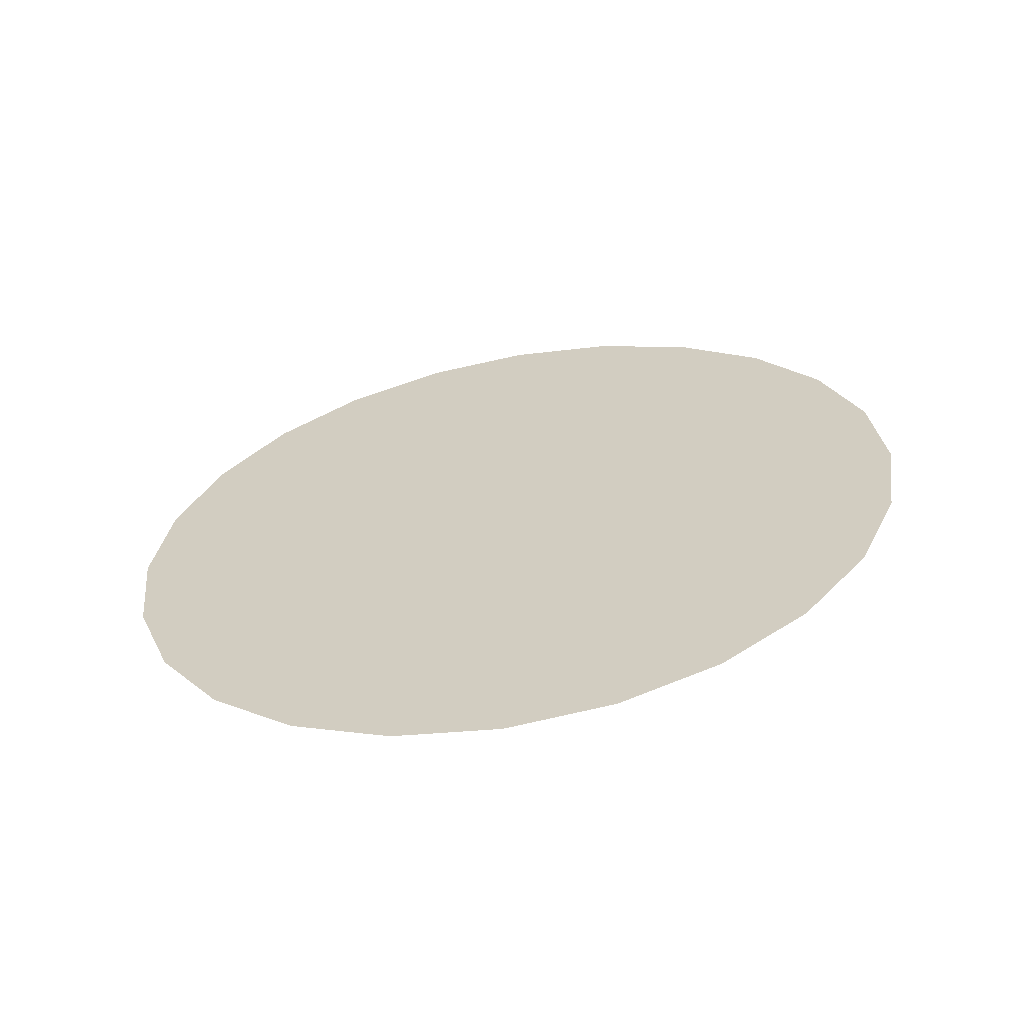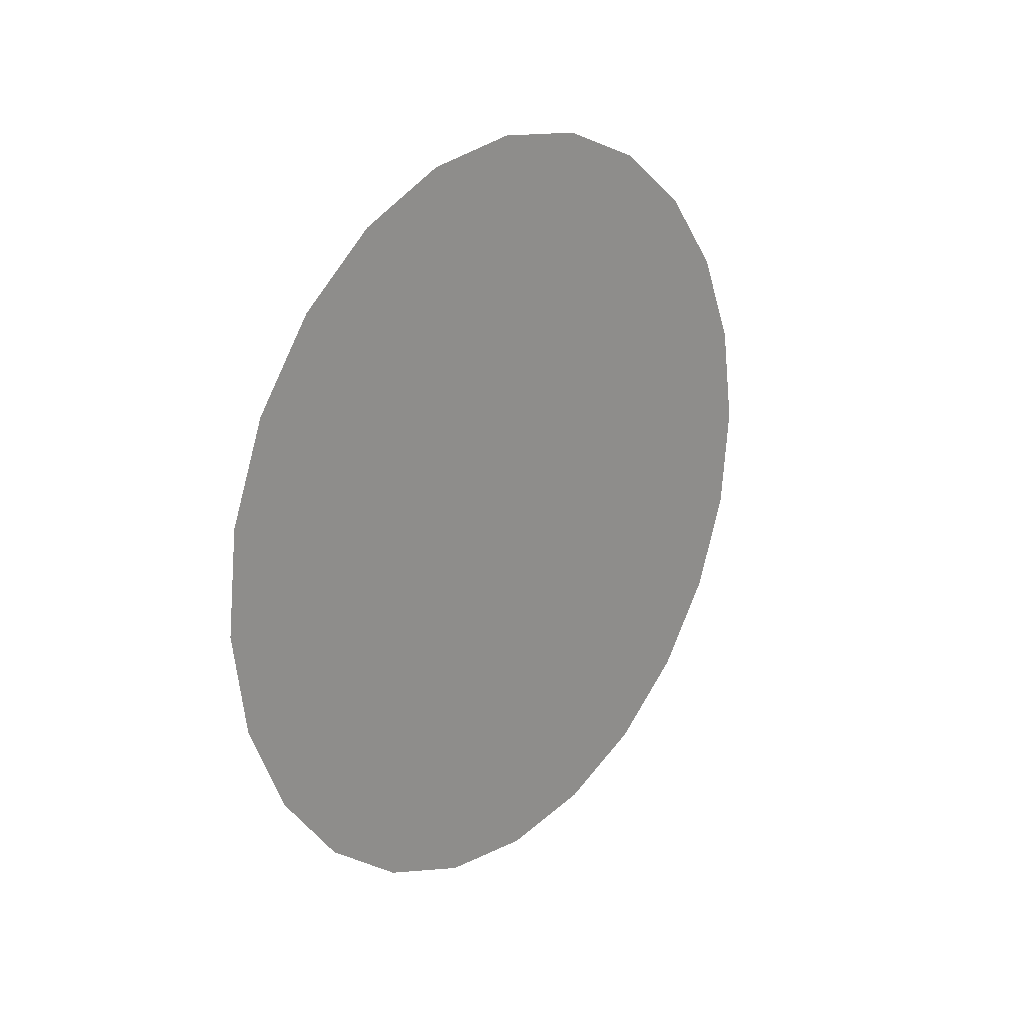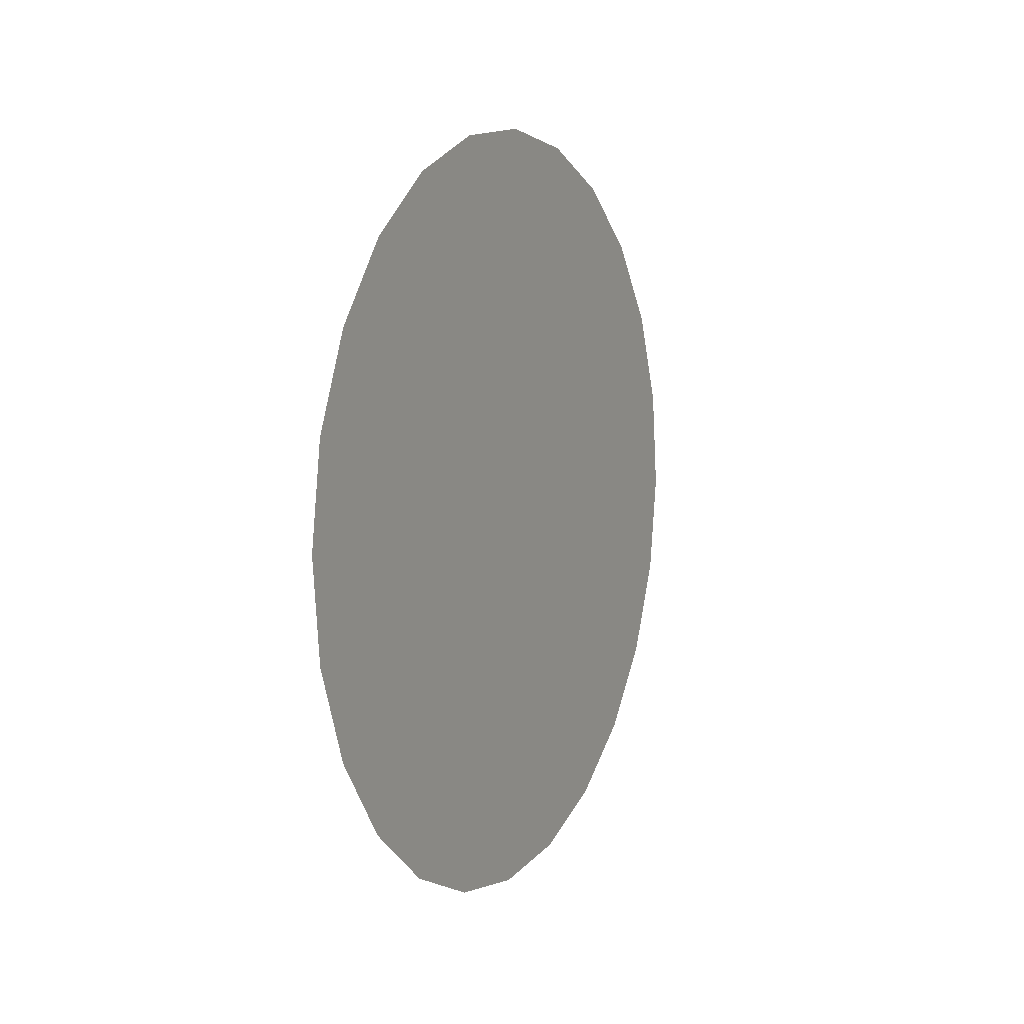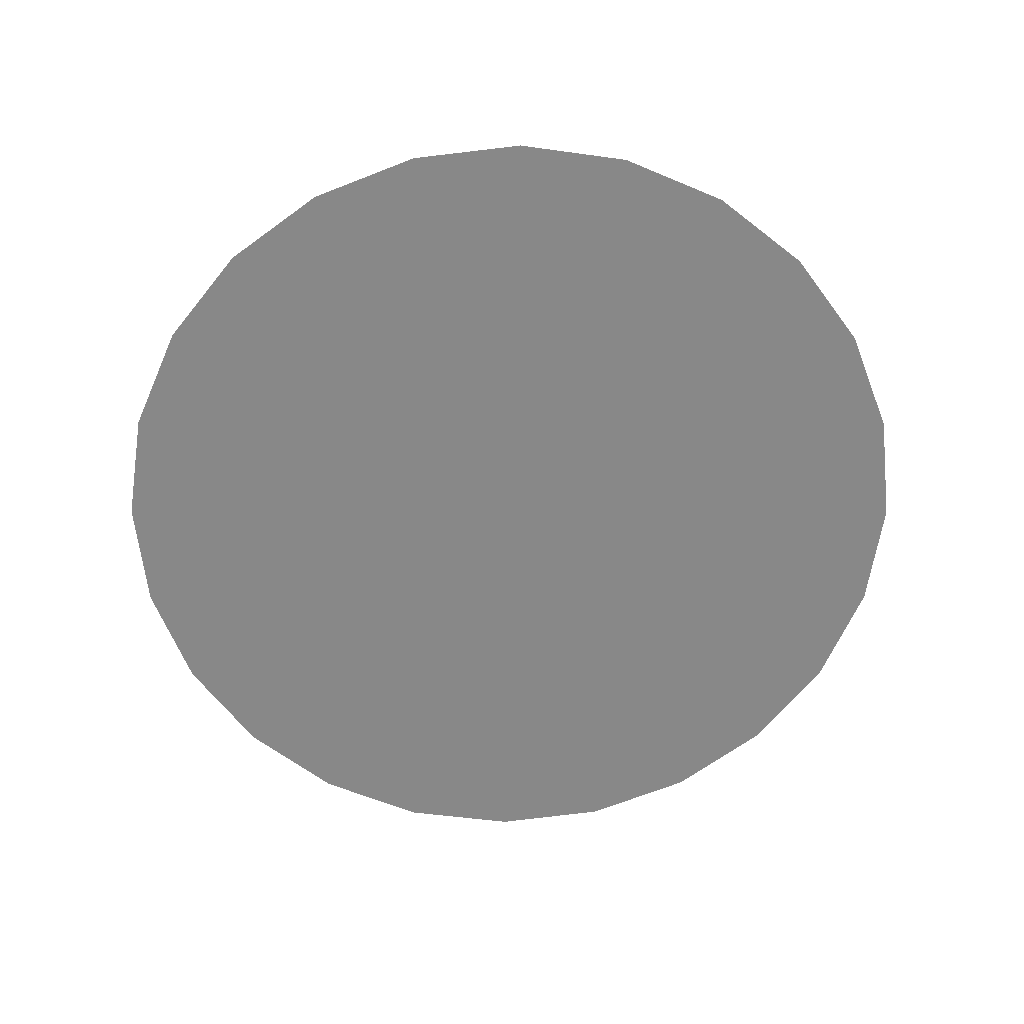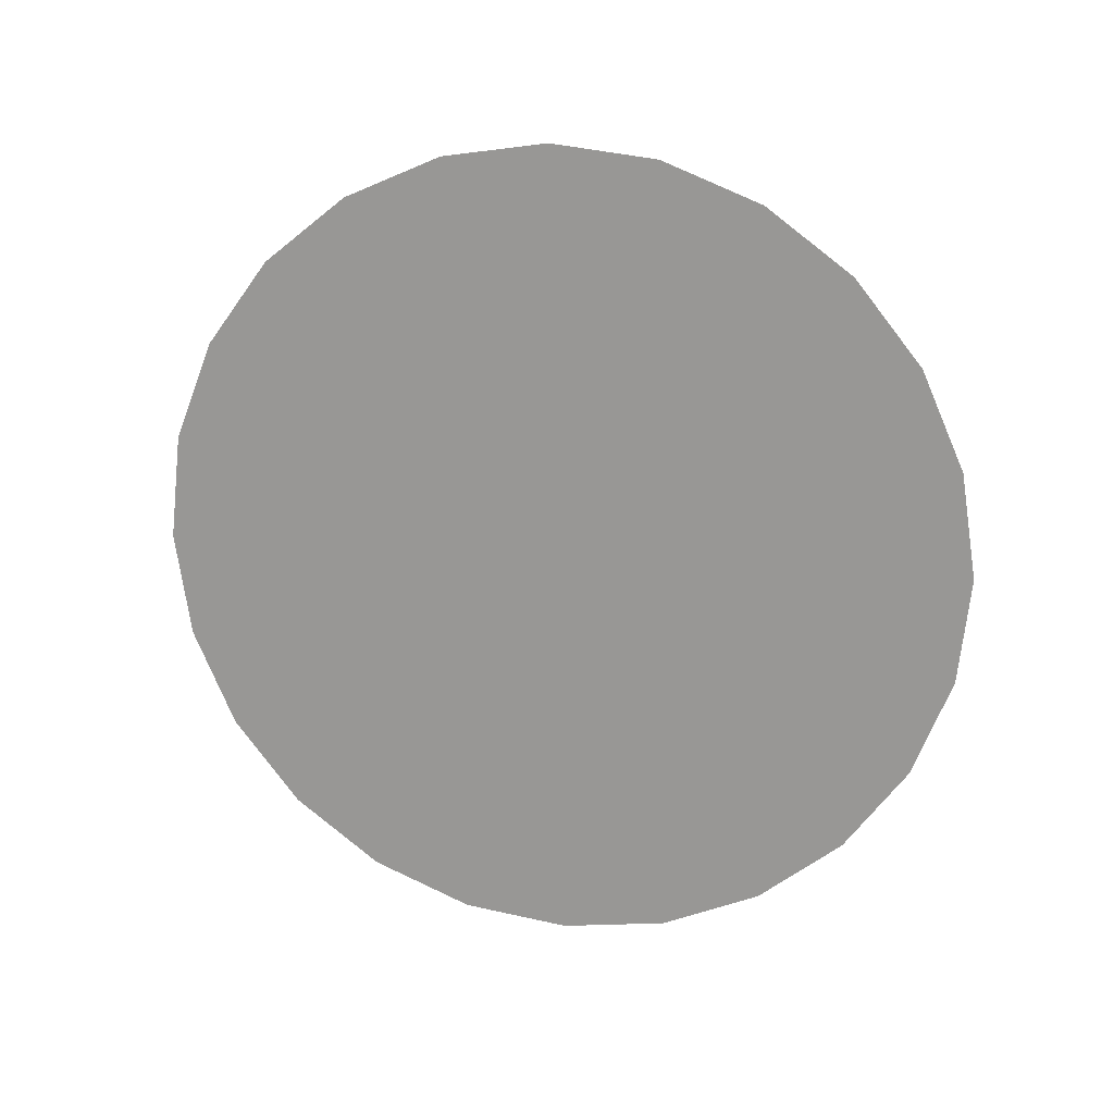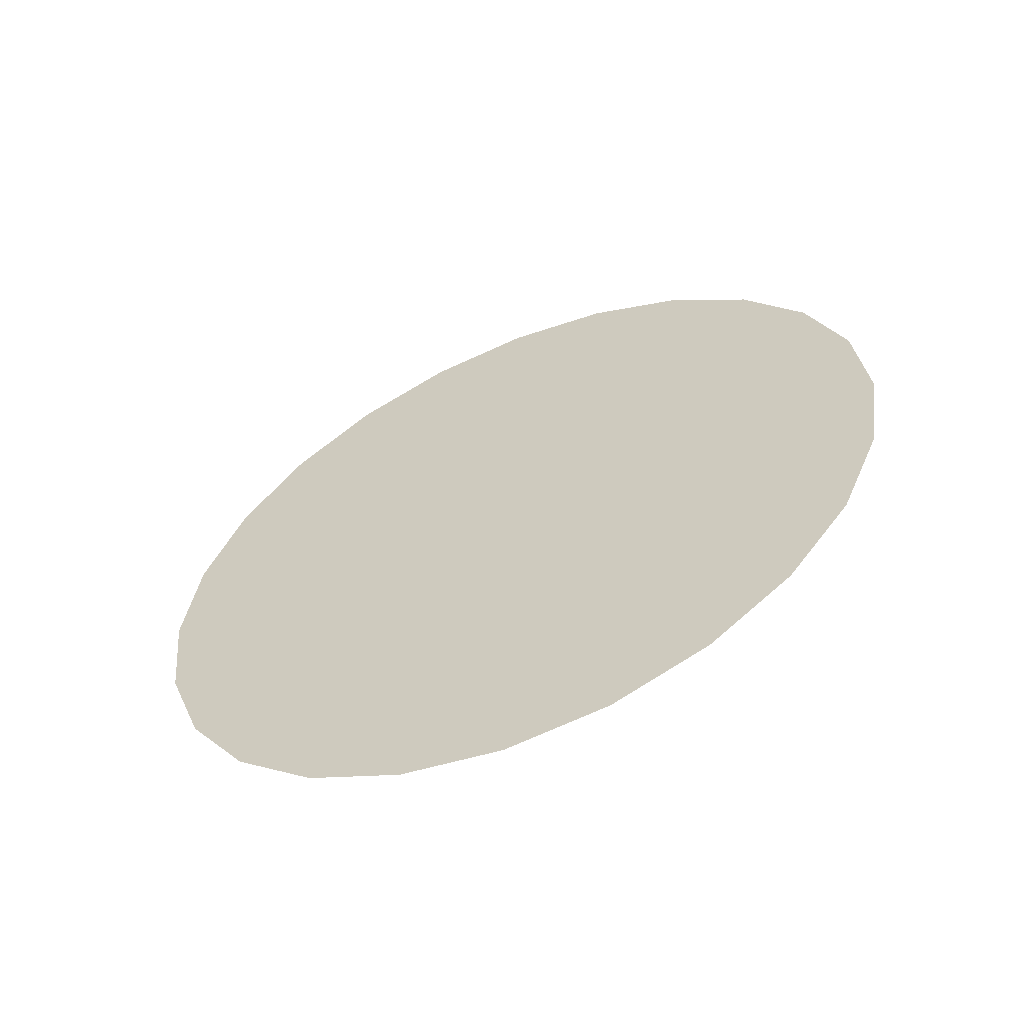
<metadata>
{"format":"obj","ext":"obj","renderer":"f3d","projection":"perspective","resolution":1024,"background":"white","views":[{"elev":-61.4,"azim":-79.4,"up":"+Y"},{"elev":20.8,"azim":40.5,"up":"+Y"},{"elev":7.4,"azim":-153.7,"up":"+Y"},{"elev":27.3,"azim":-92.2,"up":"+Y"},{"elev":18.6,"azim":103.4,"up":"+Z"},{"elev":-58.3,"azim":-66.6,"up":"+Z"}]}
</metadata>
<code>
o #ID3804
v 0.9441 0.000544 -0.2663
v 0.9441 0.01413 -0.266
v 0.9441 0.00732 -0.2653
v 0.9441 0.02052 -0.2685
v 0.9441 -0.005732 -0.2691
v 0.9441 0.02604 -0.2726
v 0.9441 -0.01108 -0.2734
v 0.9441 0.03032 -0.2779
v 0.9441 -0.01514 -0.2789
v 0.9441 0.03308 -0.2842
v 0.9441 -0.01763 -0.2853
v 0.9441 0.03411 -0.291
v 0.9441 -0.01839 -0.2921
v 0.9441 0.03336 -0.2978
v 0.9441 -0.01735 -0.2989
v 0.9441 0.03087 -0.3042
v 0.9441 -0.0146 -0.3051
v 0.9441 0.02681 -0.3097
v 0.9441 -0.01032 -0.3105
v 0.9441 0.02145 -0.314
v 0.9441 -0.004794 -0.3145
v 0.9441 0.01518 -0.3168
v 0.9441 -0.001602 -0.3158
v 0.9441 0.001591 -0.317
v 0.9441 0.004997 -0.3174
v 0.9441 0.008403 -0.3178
v 0.9441 0.007831 -0.3177
v 0.9441 0.006583 -0.3176
f 1 2 3
f 3 2 1
f 2 1 4
f 4 1 2
f 4 1 5
f 5 1 4
f 4 5 6
f 6 5 4
f 6 5 7
f 7 5 6
f 6 7 8
f 8 7 6
f 8 7 9
f 9 7 8
f 8 9 10
f 10 9 8
f 10 9 11
f 11 9 10
f 10 11 12
f 12 11 10
f 12 11 13
f 13 11 12
f 12 13 14
f 14 13 12
f 14 13 15
f 15 13 14
f 14 15 16
f 16 15 14
f 16 15 17
f 17 15 16
f 16 17 18
f 18 17 16
f 18 17 19
f 19 17 18
f 18 19 20
f 20 19 18
f 20 19 21
f 21 19 20
f 20 21 22
f 22 21 20
f 22 21 23
f 23 21 22
f 22 23 24
f 24 23 22
f 22 24 25
f 25 24 22
f 22 25 26
f 26 25 22
f 26 25 27
f 27 25 26
f 27 25 28
f 28 25 27

</code>
